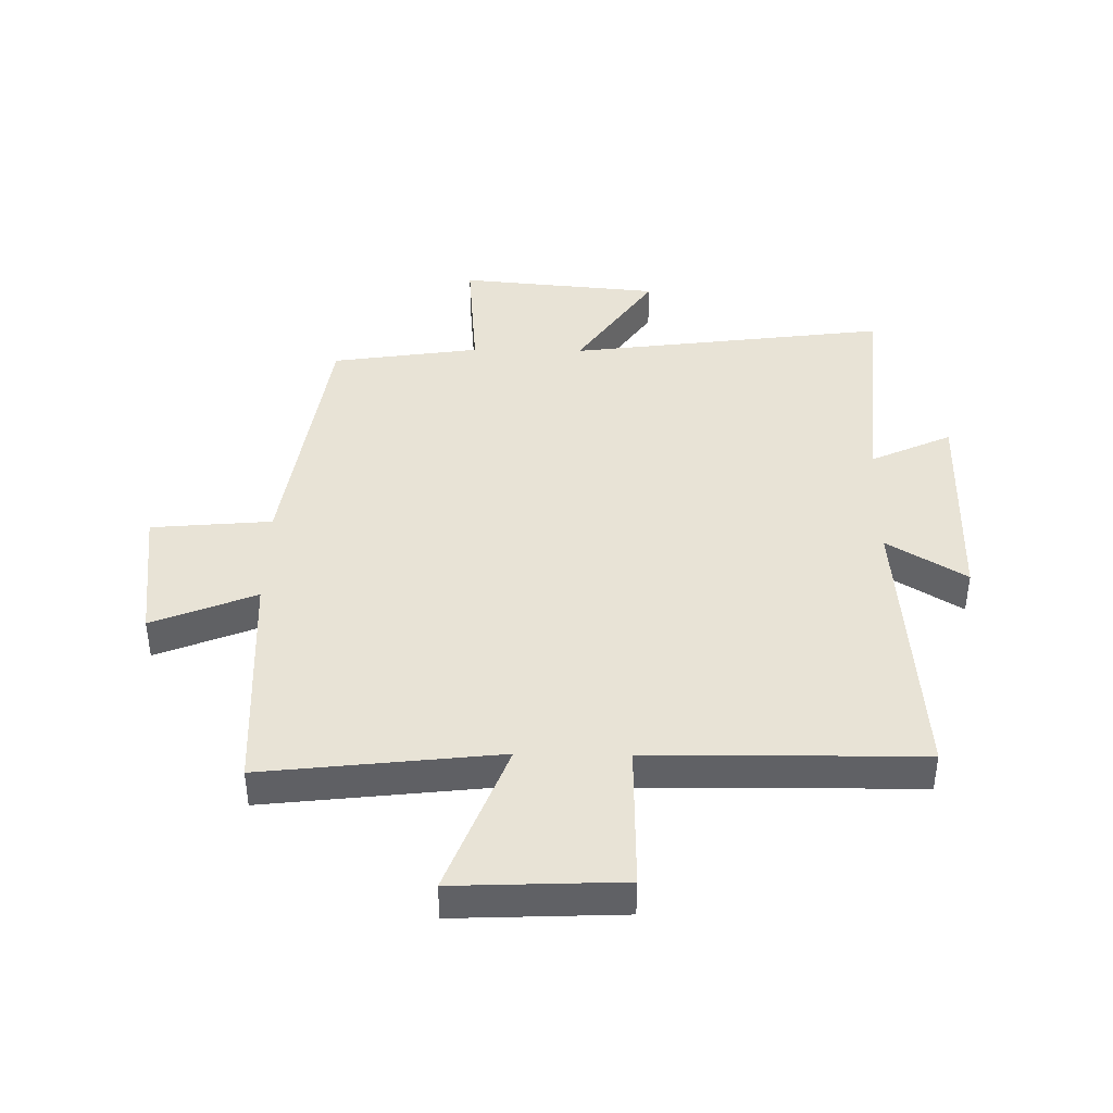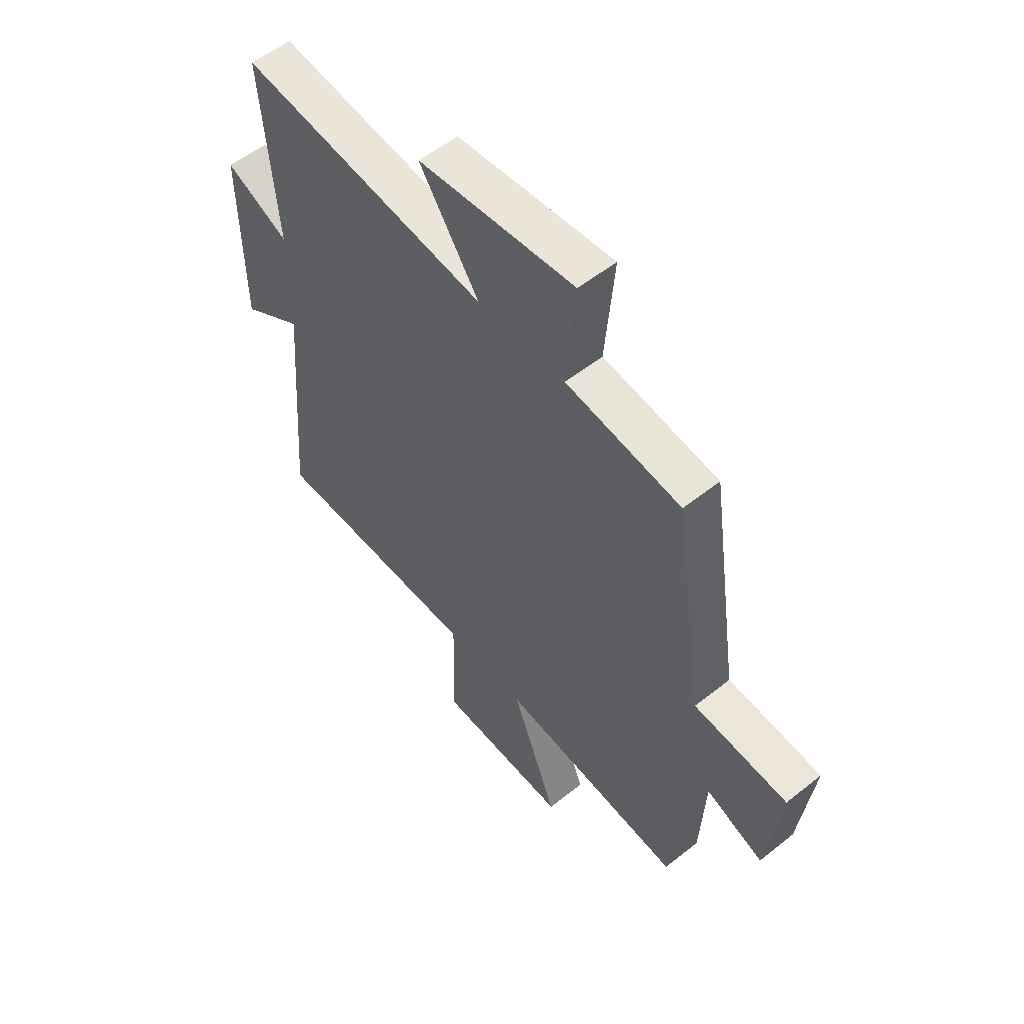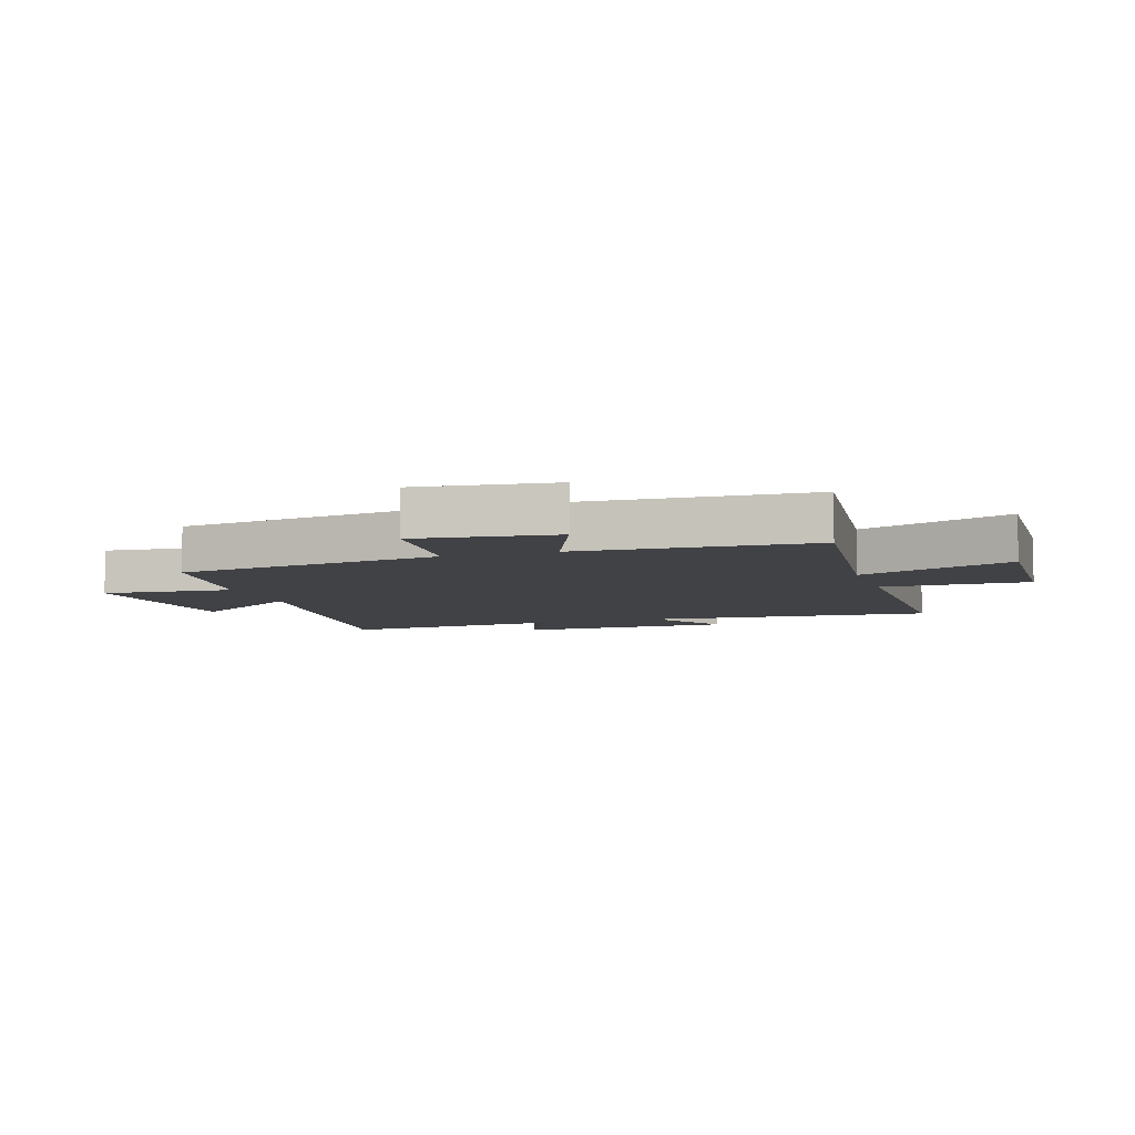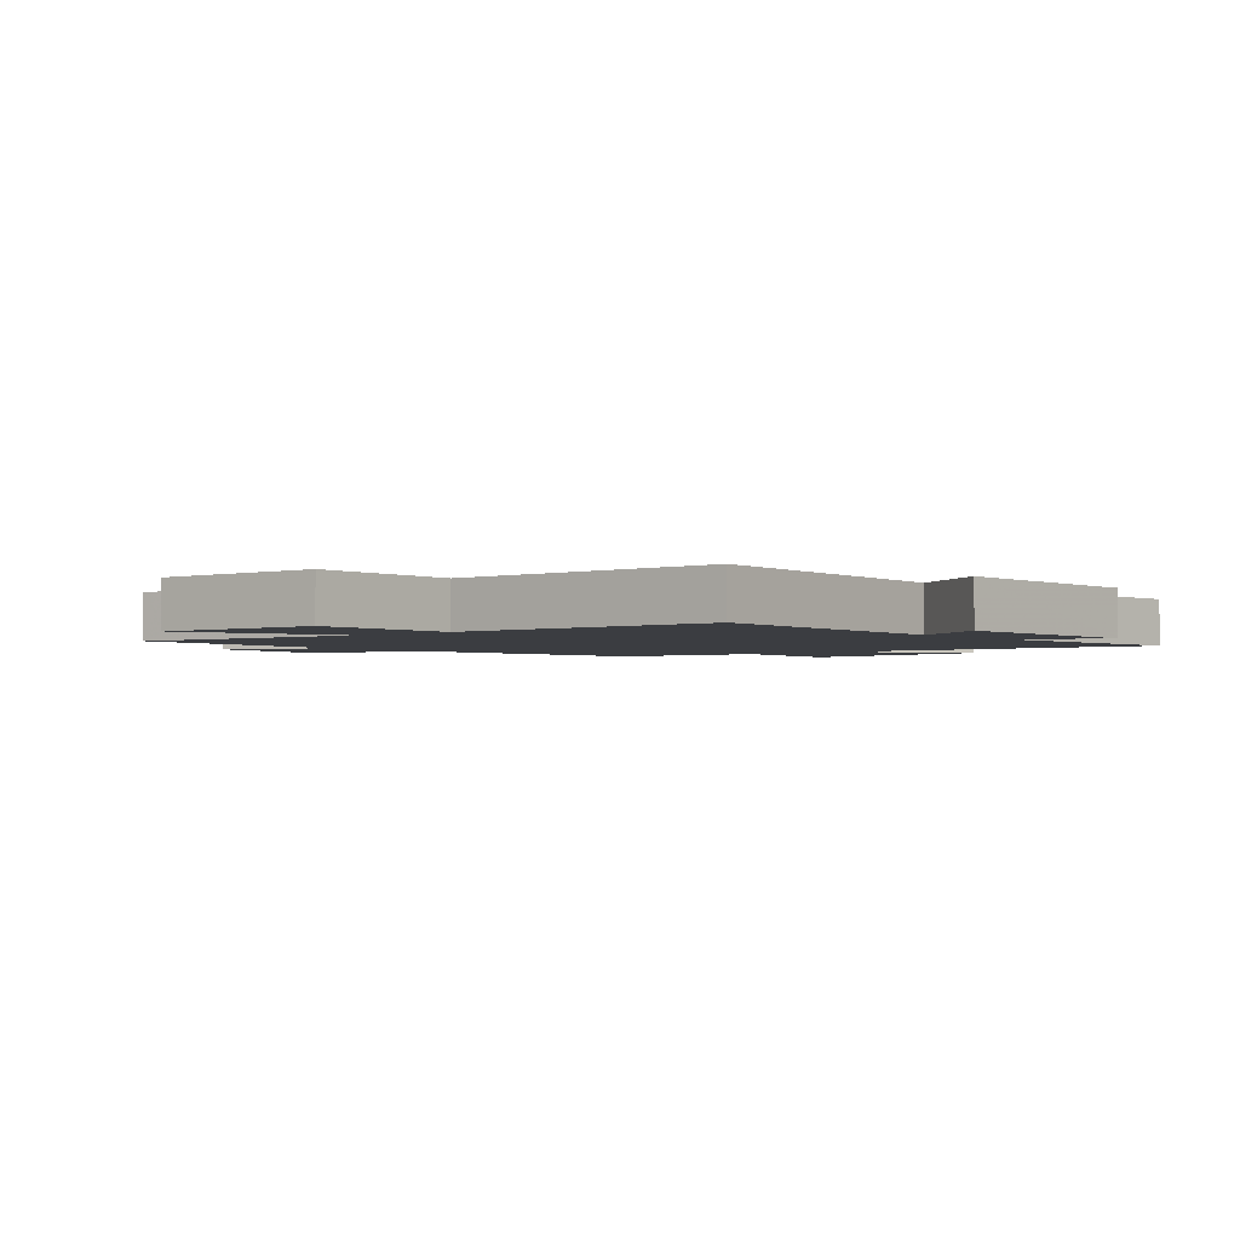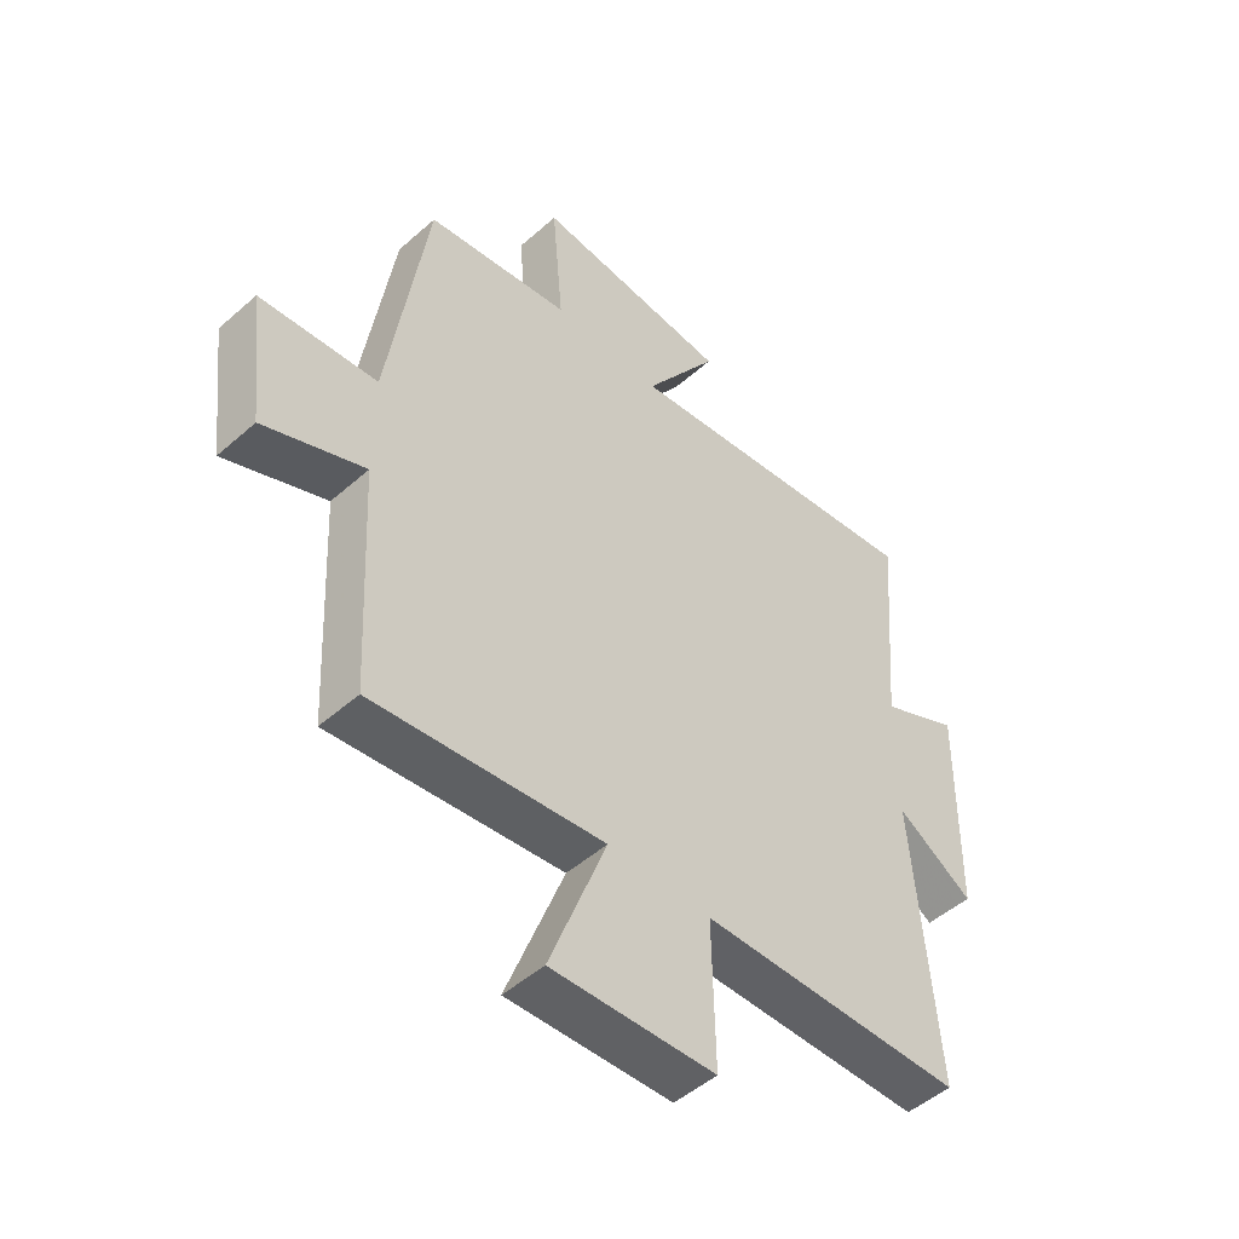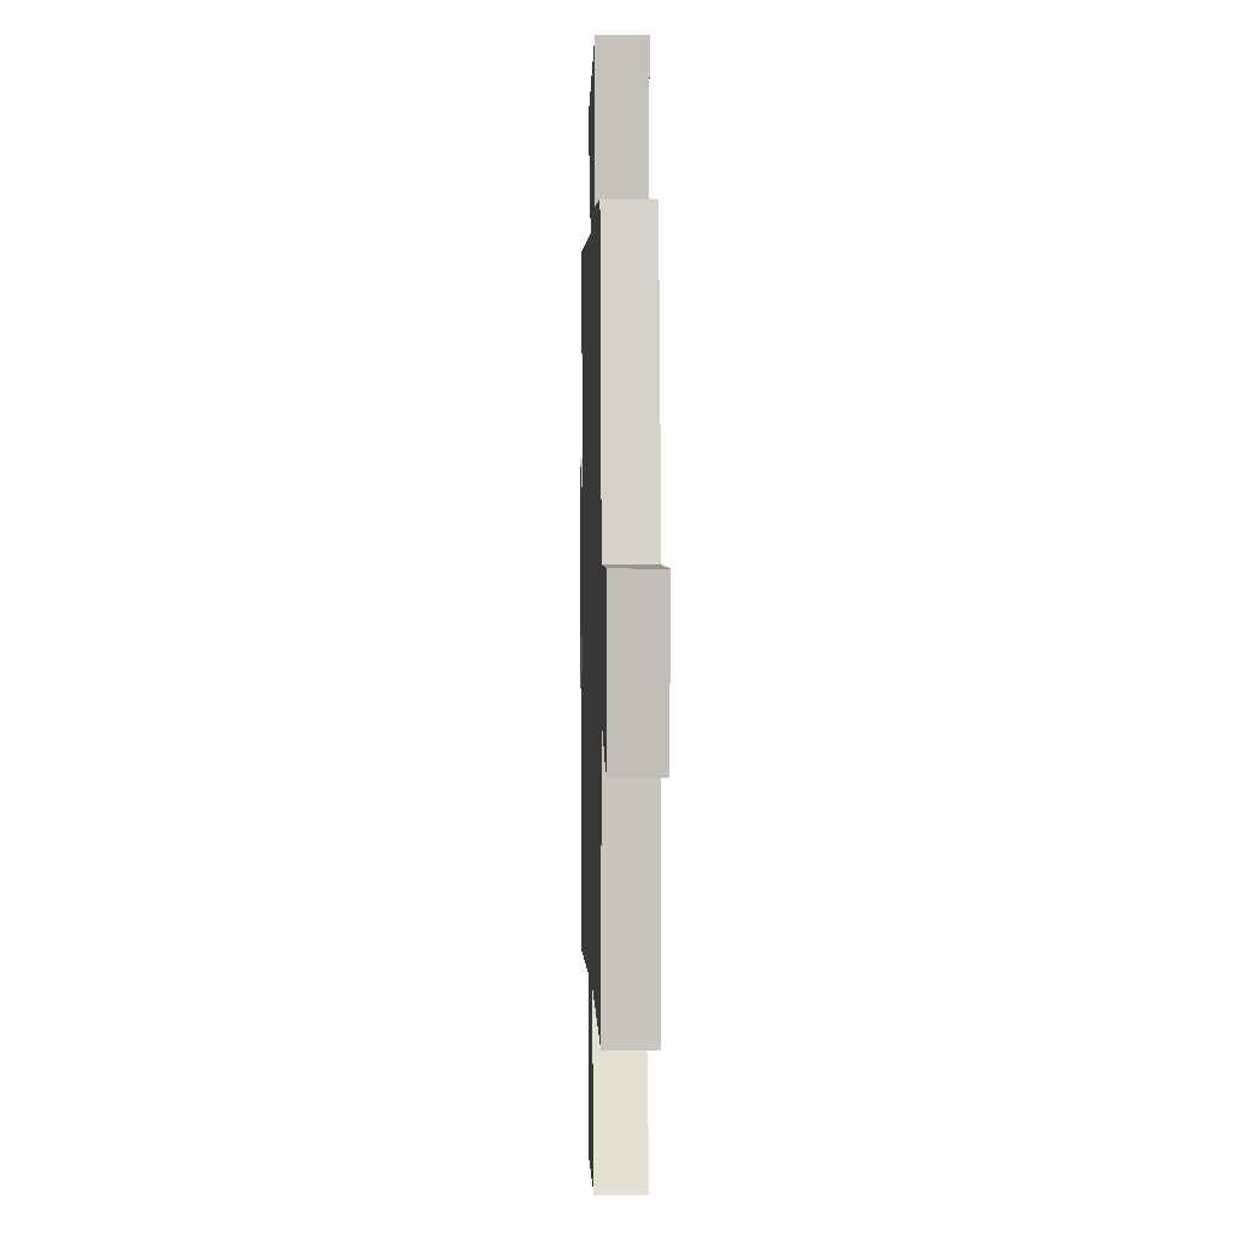
<metadata>
{"format":"obj","ext":"obj","renderer":"f3d","projection":"perspective","resolution":1024,"background":"white","views":[{"elev":41.4,"azim":-179.0,"up":"+Y"},{"elev":55.1,"azim":50.0,"up":"+Z"},{"elev":-6.7,"azim":107.9,"up":"+Y"},{"elev":-2.5,"azim":-139.6,"up":"+Y"},{"elev":-49.2,"azim":134.3,"up":"+Z"},{"elev":-2.8,"azim":88.0,"up":"+Z"}]}
</metadata>
<code>
v 0.434 0.07 0.463
v 0.5 0.07 0.02
v 0.7 0.07 0.002
v 0.672 0.07 -0.228
v 0.5 0.07 -0.158
v 0.48 0.07 -0.545
v 0.088 0.07 -0.5
v 0.185 0.07 -0.756
v -0.093 0.07 -0.744
v -0.088 0.07 -0.5
v -0.539 0.07 -0.494
v -0.5 0.07 -0.016
v -0.631 0.07 -0.097
v -0.635 0.07 0.263
v -0.5 0.07 0.2
v -0.531 0.07 0.57
v 0 0.07 0.5
v -0.127 0.07 0.688
v 0.207 0.07 0.718
v 0.188 0.07 0.5
v 0.434 0 0.463
v 0.5 0 0.02
v 0.7 0 0.002
v 0.672 0 -0.228
v 0.5 0 -0.158
v 0.48 0 -0.545
v 0.088 0 -0.5
v 0.185 0 -0.756
v -0.093 0 -0.744
v -0.088 0 -0.5
v -0.539 0 -0.494
v -0.5 0 -0.016
v -0.631 0 -0.097
v -0.635 0 0.263
v -0.5 0 0.2
v -0.531 0 0.57
v 0 0 0.5
v -0.127 0 0.688
v 0.207 0 0.718
v 0.188 0 0.5
f 17 18 19 20
f 17 20 1 2
f 15 16 17 2
f 12 13 14 15
f 12 15 2
f 10 11 12 2
f 7 8 9 10
f 7 10 2
f 5 6 7 2
f 2 3 4 5
f 40 39 38 37
f 22 21 40 37
f 22 37 36 35
f 35 34 33 32
f 22 35 32
f 22 32 31 30
f 30 29 28 27
f 22 30 27
f 22 27 26 25
f 25 24 23 22
f 1 21 22 2
f 2 22 23 3
f 3 23 24 4
f 4 24 25 5
f 5 25 26 6
f 6 26 27 7
f 7 27 28 8
f 8 28 29 9
f 9 29 30 10
f 10 30 31 11
f 11 31 32 12
f 12 32 33 13
f 13 33 34 14
f 14 34 35 15
f 15 35 36 16
f 16 36 37 17
f 17 37 38 18
f 18 38 39 19
f 19 39 40 20
f 20 40 21 1

</code>
